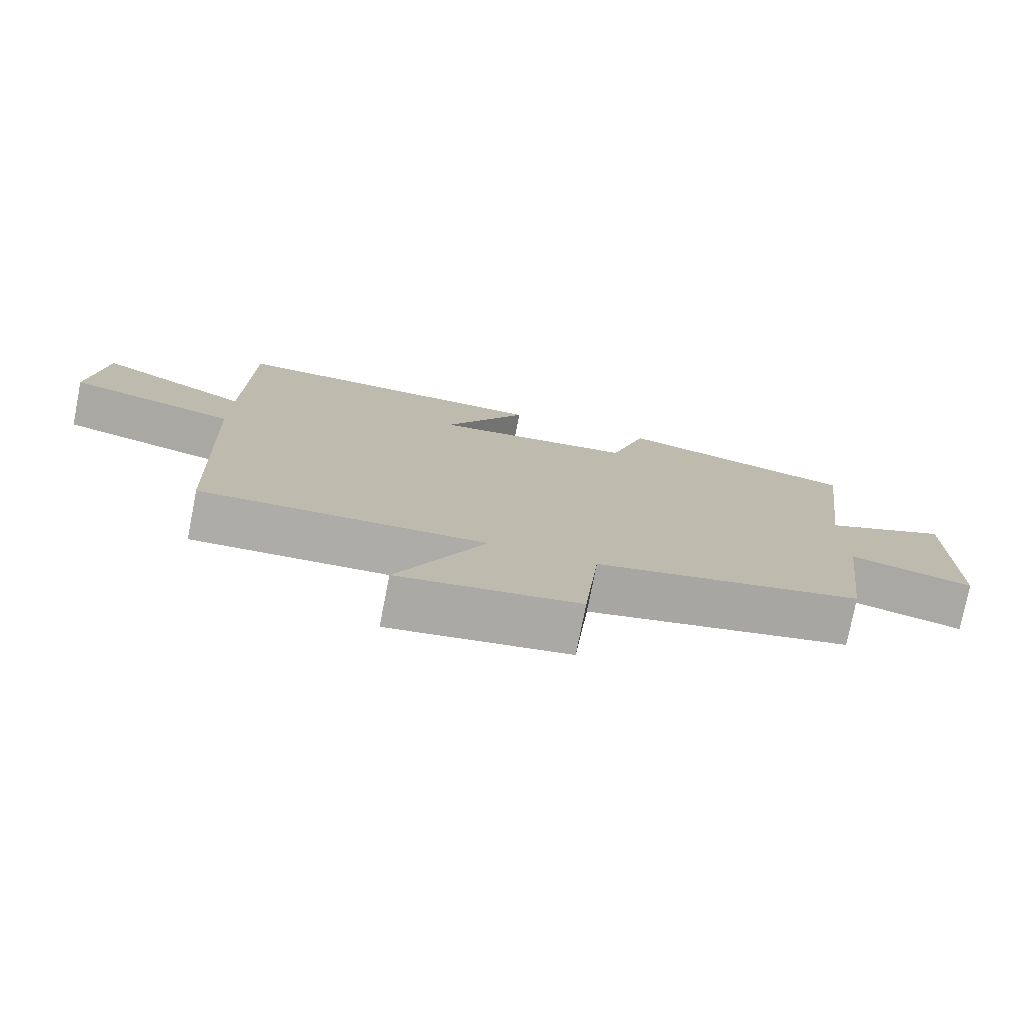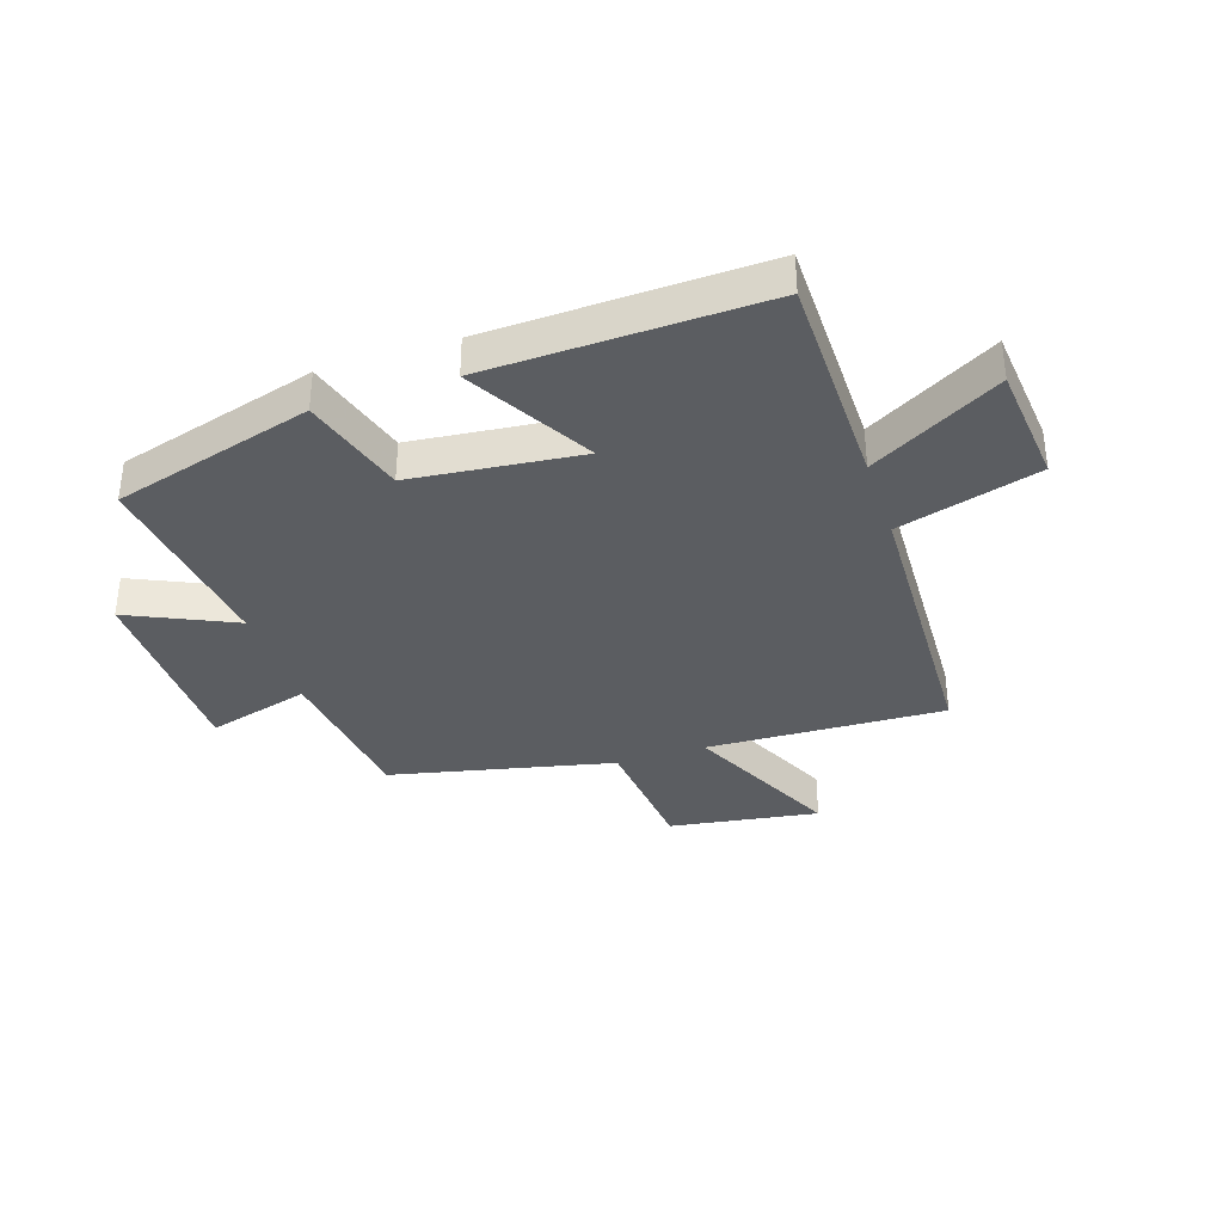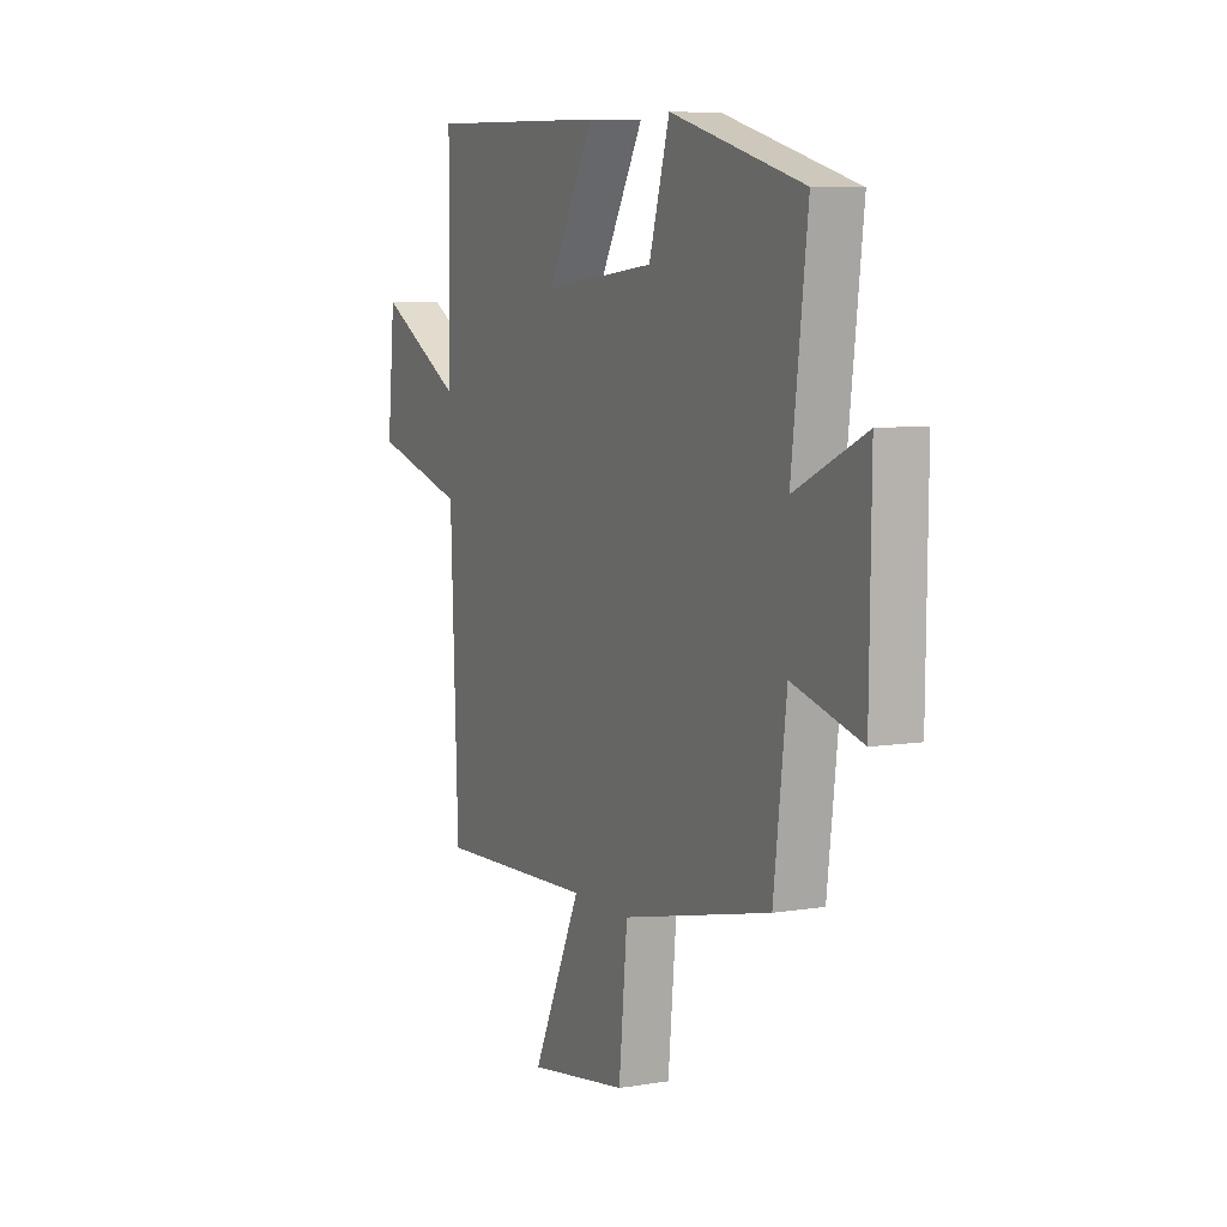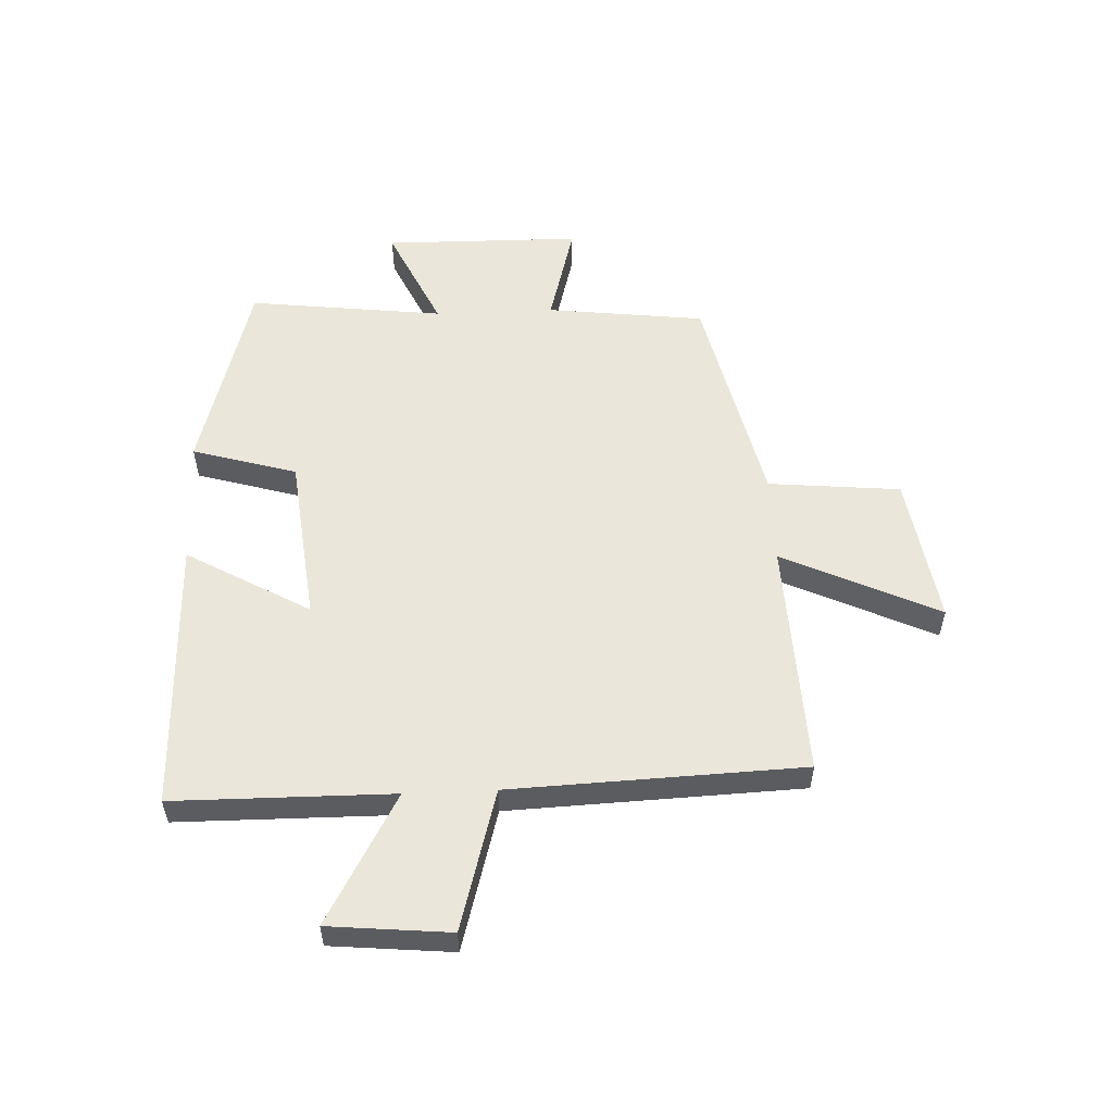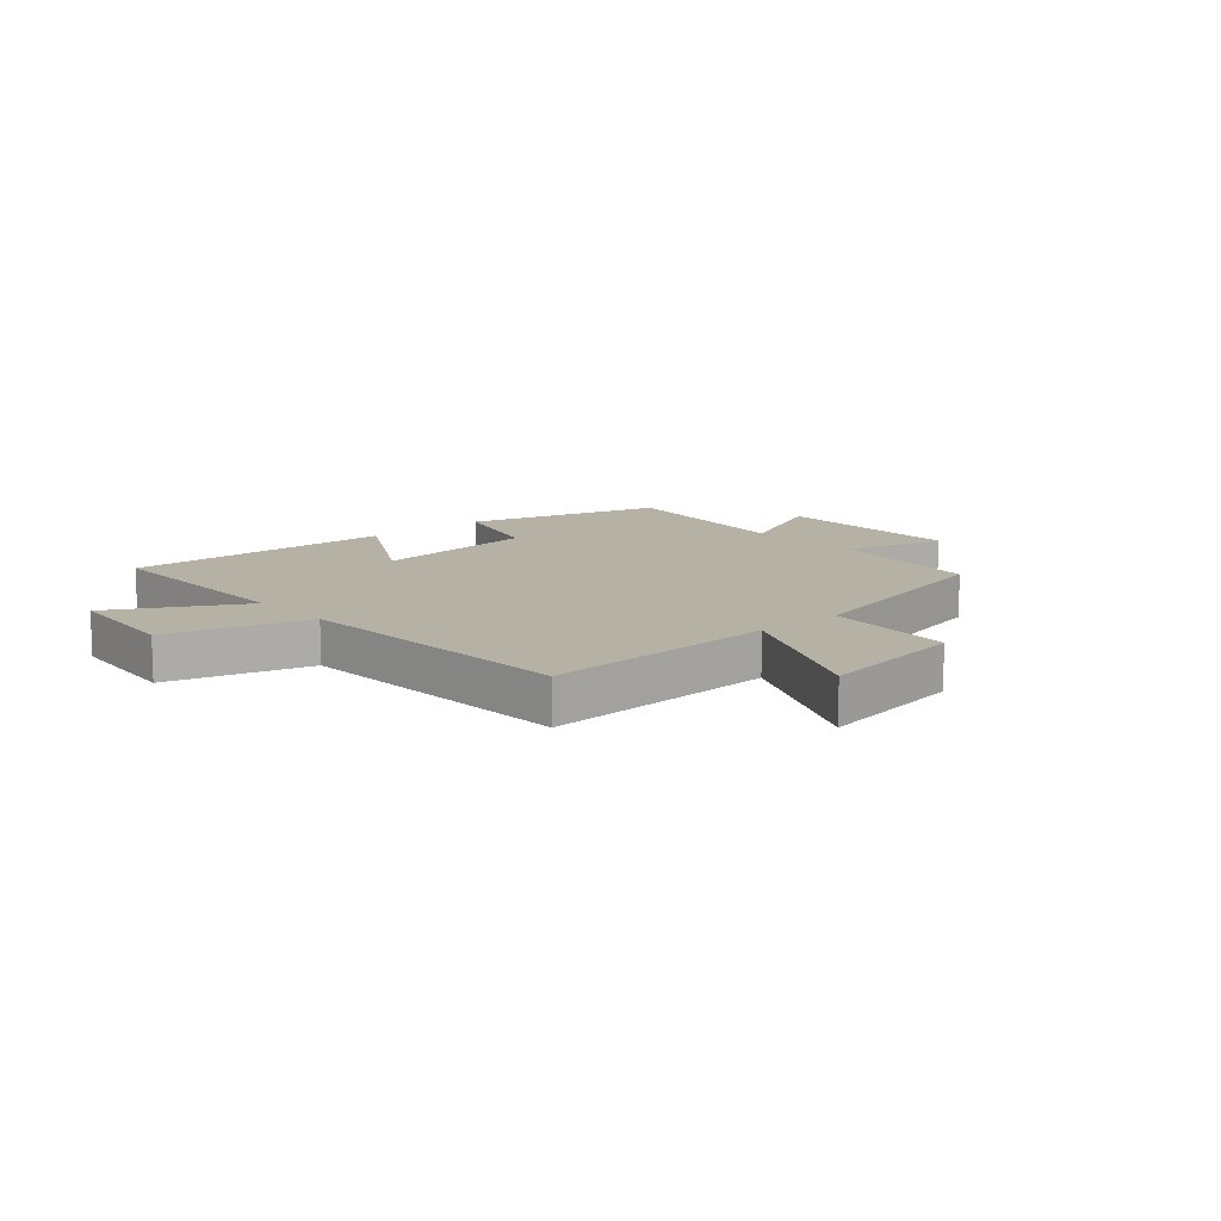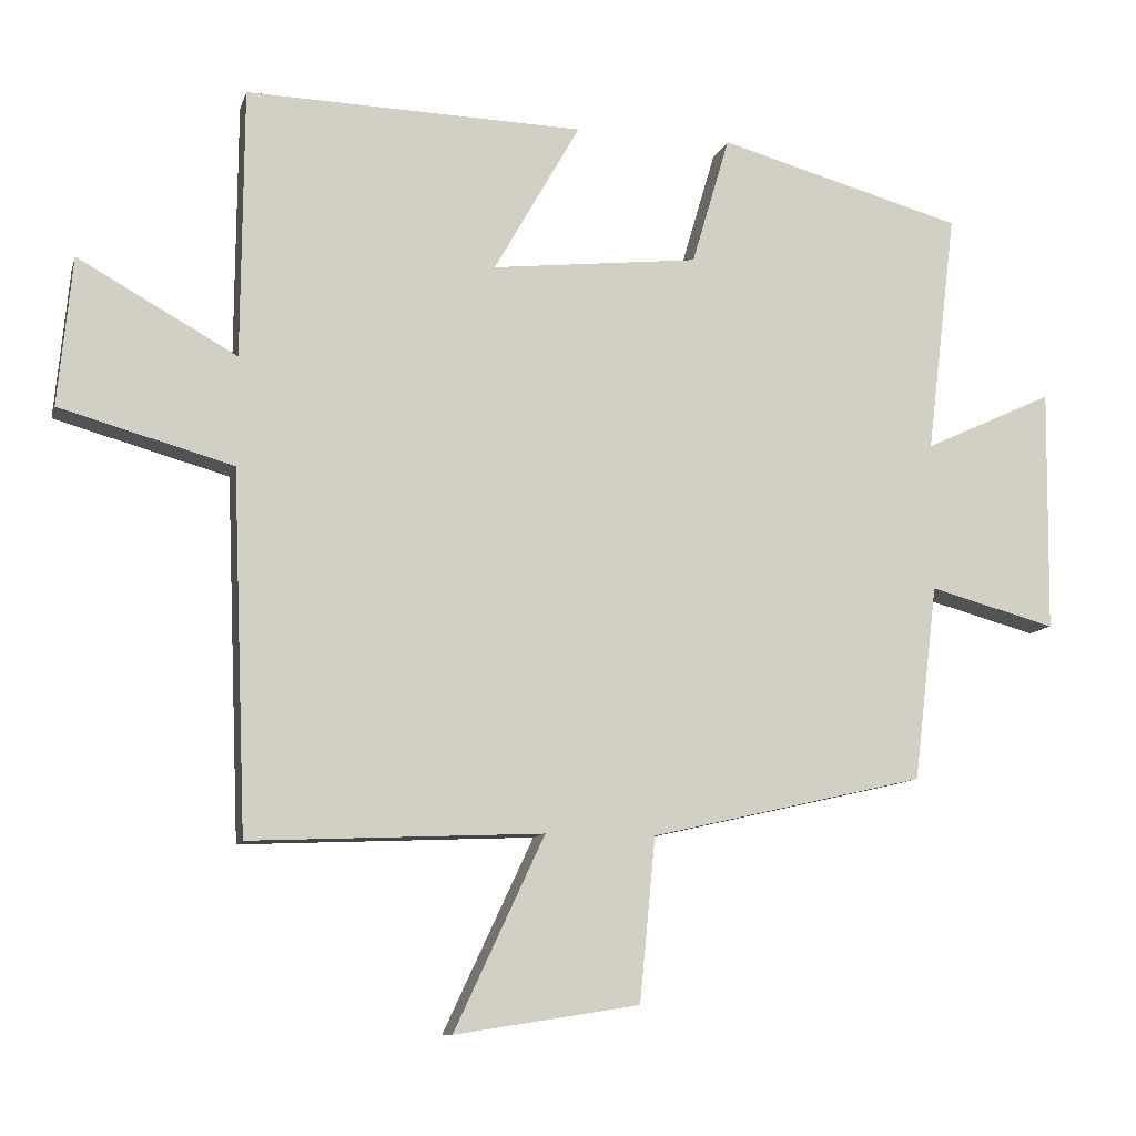
<metadata>
{"format":"obj","ext":"obj","renderer":"f3d","projection":"perspective","resolution":1024,"background":"white","views":[{"elev":-76.9,"azim":168.9,"up":"+Z"},{"elev":-35.6,"azim":18.4,"up":"+Y"},{"elev":7.2,"azim":-115.3,"up":"+Z"},{"elev":54.9,"azim":87.5,"up":"+Y"},{"elev":11.8,"azim":138.4,"up":"+Y"},{"elev":-10.1,"azim":165.8,"up":"+Z"}]}
</metadata>
<code>
v 0.48 0.07 -0.517
v 0.071 0.07 -0.5
v 0.197 0.07 -0.768
v -0.061 0.07 -0.728
v -0.083 0.07 -0.5
v -0.467 0.07 -0.413
v -0.5 0.07 -0.14
v -0.677 0.07 -0.188
v -0.681 0.07 0.152
v -0.5 0.07 0.068
v -0.541 0.07 0.405
v -0.198 0.07 0.5
v -0.145 0.07 0.32
v 0.145 0.07 0.288
v 0.024 0.07 0.5
v 0.497 0.07 0.513
v 0.5 0.07 0.137
v 0.722 0.07 0.261
v 0.742 0.07 0.053
v 0.5 0.07 -0.015
v 0.48 0 -0.517
v 0.071 0 -0.5
v 0.197 0 -0.768
v -0.061 0 -0.728
v -0.083 0 -0.5
v -0.467 0 -0.413
v -0.5 0 -0.14
v -0.677 0 -0.188
v -0.681 0 0.152
v -0.5 0 0.068
v -0.541 0 0.405
v -0.198 0 0.5
v -0.145 0 0.32
v 0.145 0 0.288
v 0.024 0 0.5
v 0.497 0 0.513
v 0.5 0 0.137
v 0.722 0 0.261
v 0.742 0 0.053
v 0.5 0 -0.015
f 17 18 19 20
f 17 20 1 2
f 14 15 16 17
f 13 14 17 2
f 10 11 12 13
f 10 13 2
f 7 8 9 10
f 5 6 7 10
f 5 10 2 3
f 3 4 5
f 40 39 38 37
f 22 21 40 37
f 37 36 35 34
f 22 37 34 33
f 33 32 31 30
f 22 33 30
f 30 29 28 27
f 30 27 26 25
f 23 22 30 25
f 25 24 23
f 1 21 22 2
f 2 22 23 3
f 3 23 24 4
f 4 24 25 5
f 5 25 26 6
f 6 26 27 7
f 7 27 28 8
f 8 28 29 9
f 9 29 30 10
f 10 30 31 11
f 11 31 32 12
f 12 32 33 13
f 13 33 34 14
f 14 34 35 15
f 15 35 36 16
f 16 36 37 17
f 17 37 38 18
f 18 38 39 19
f 19 39 40 20
f 20 40 21 1

</code>
